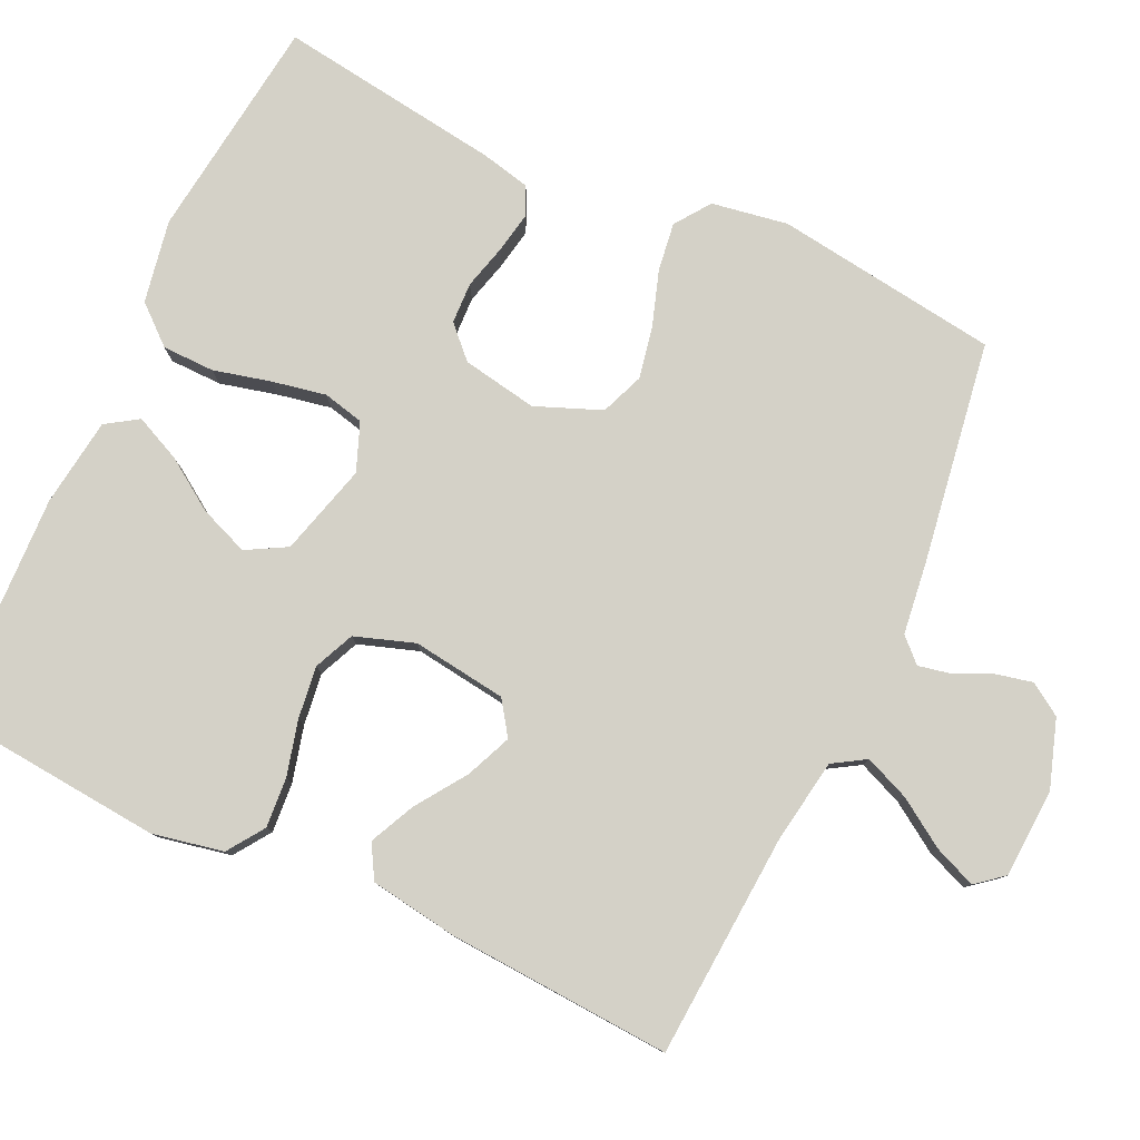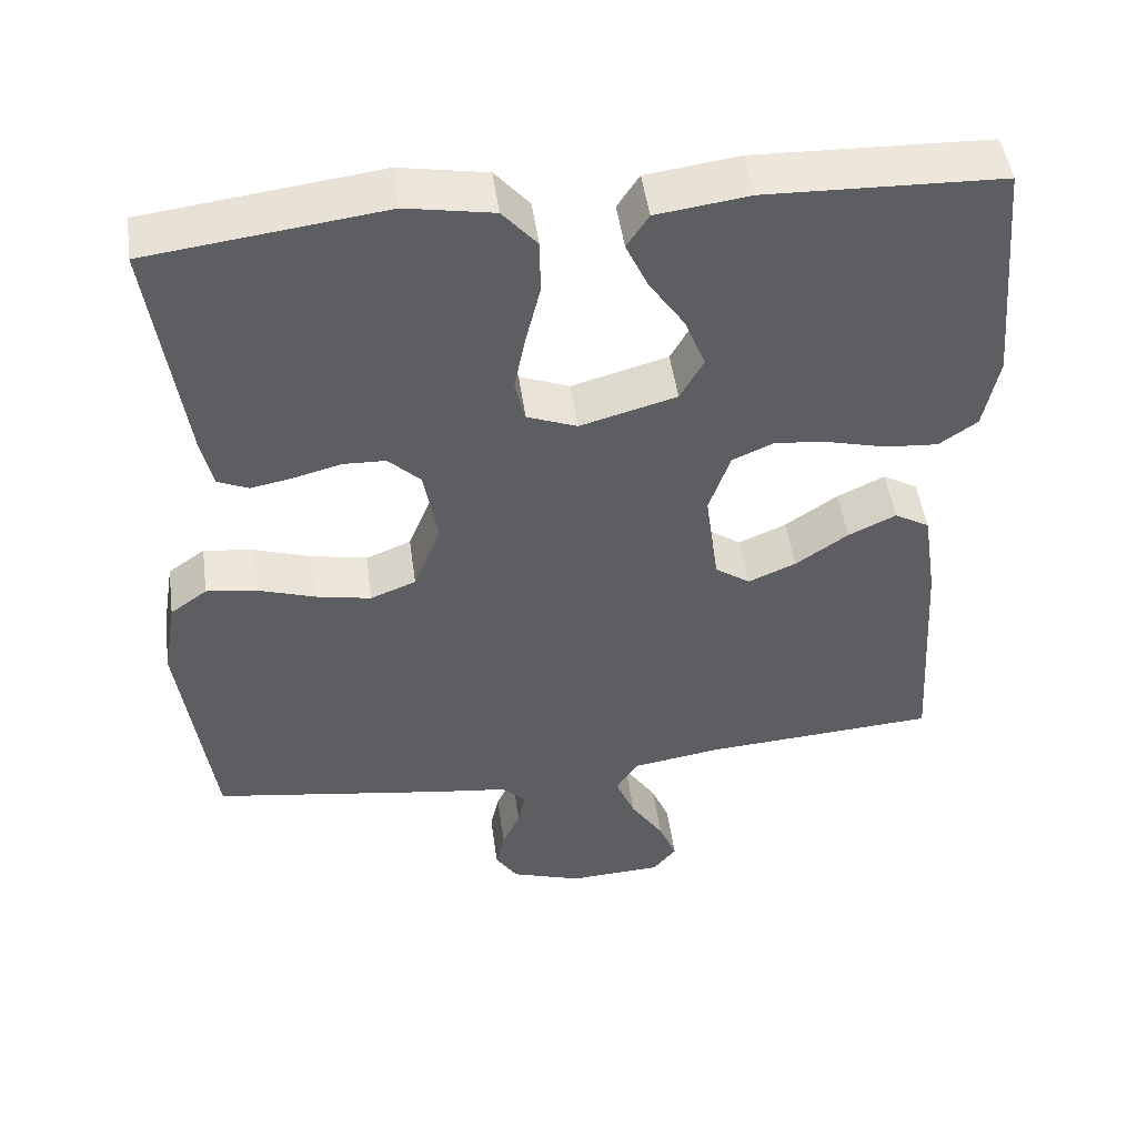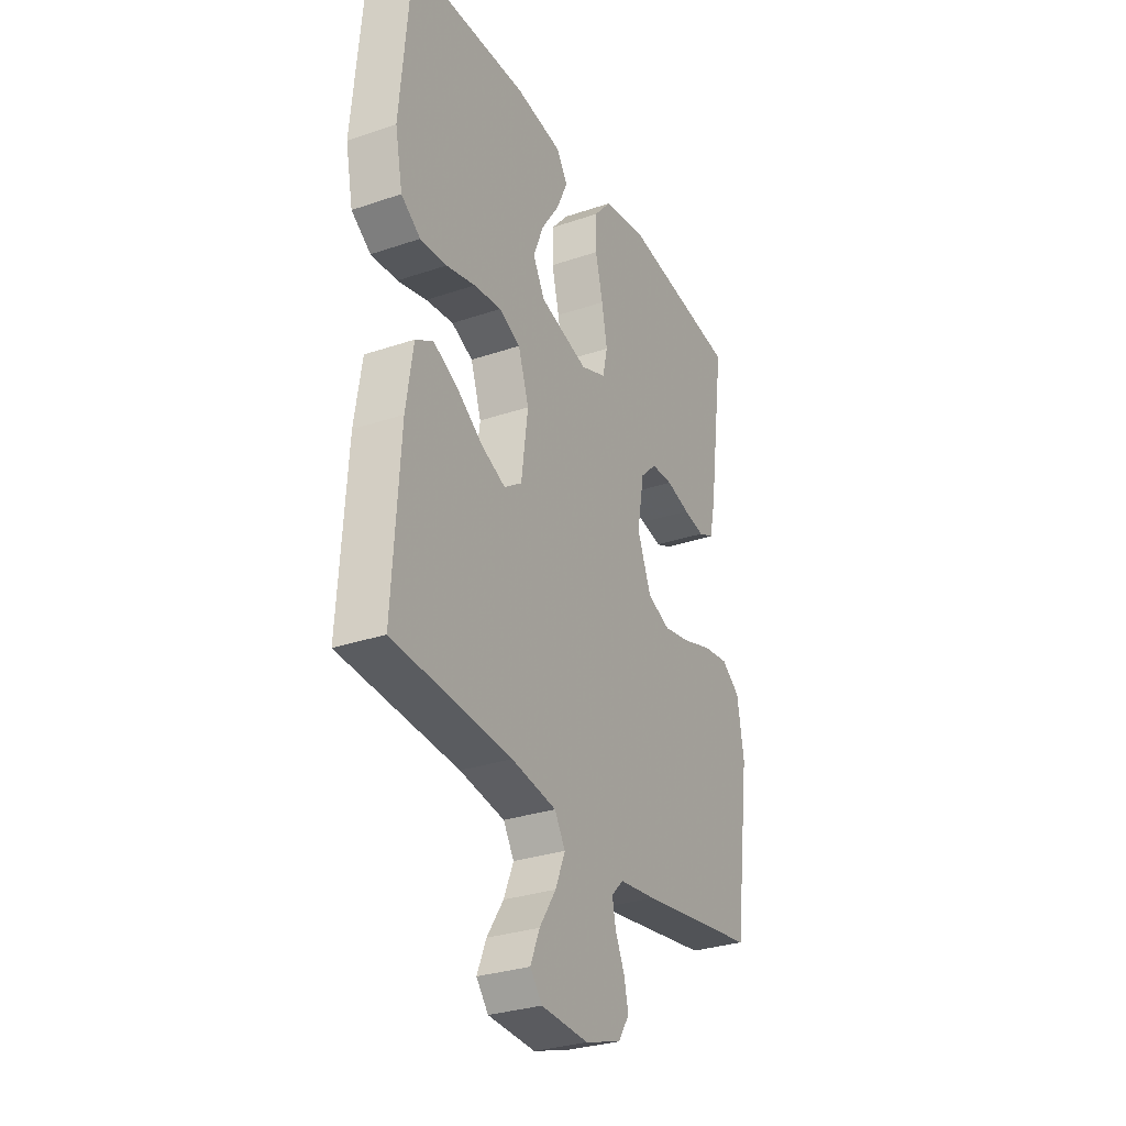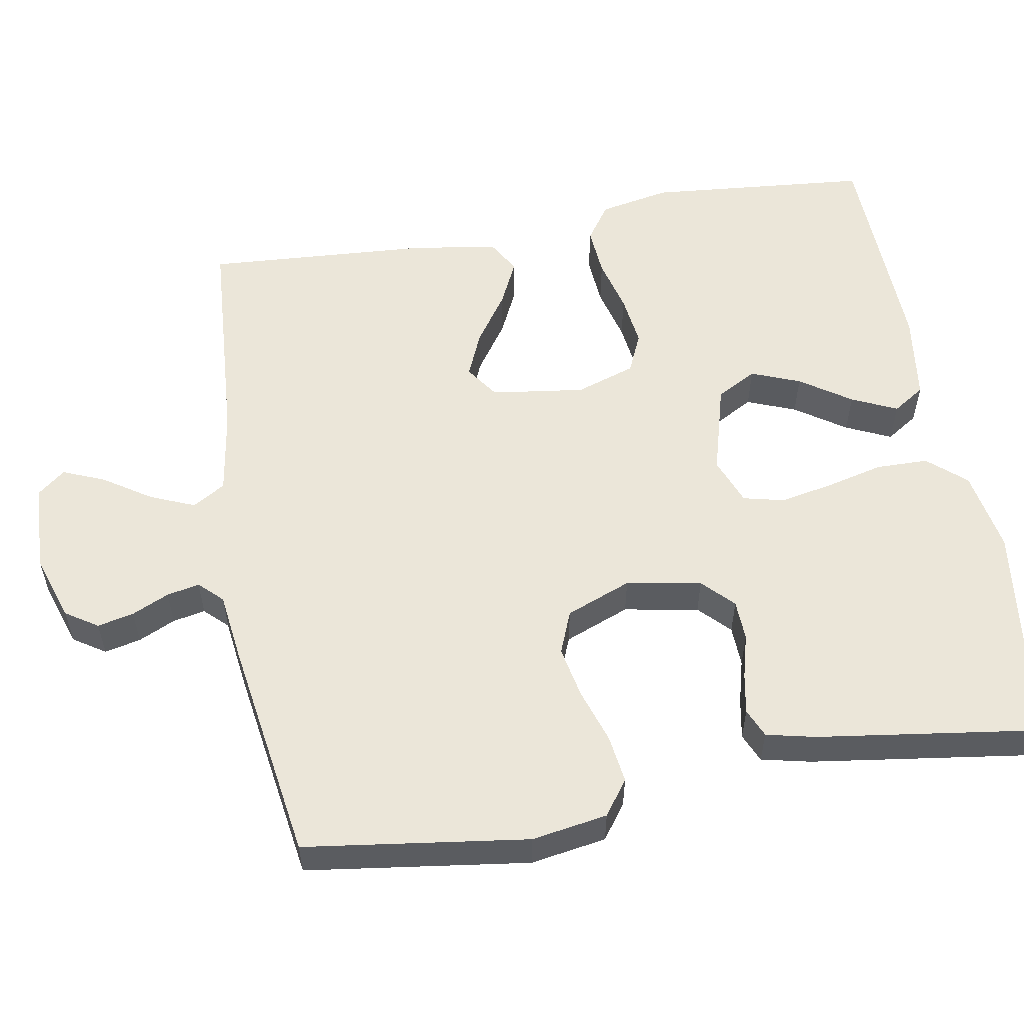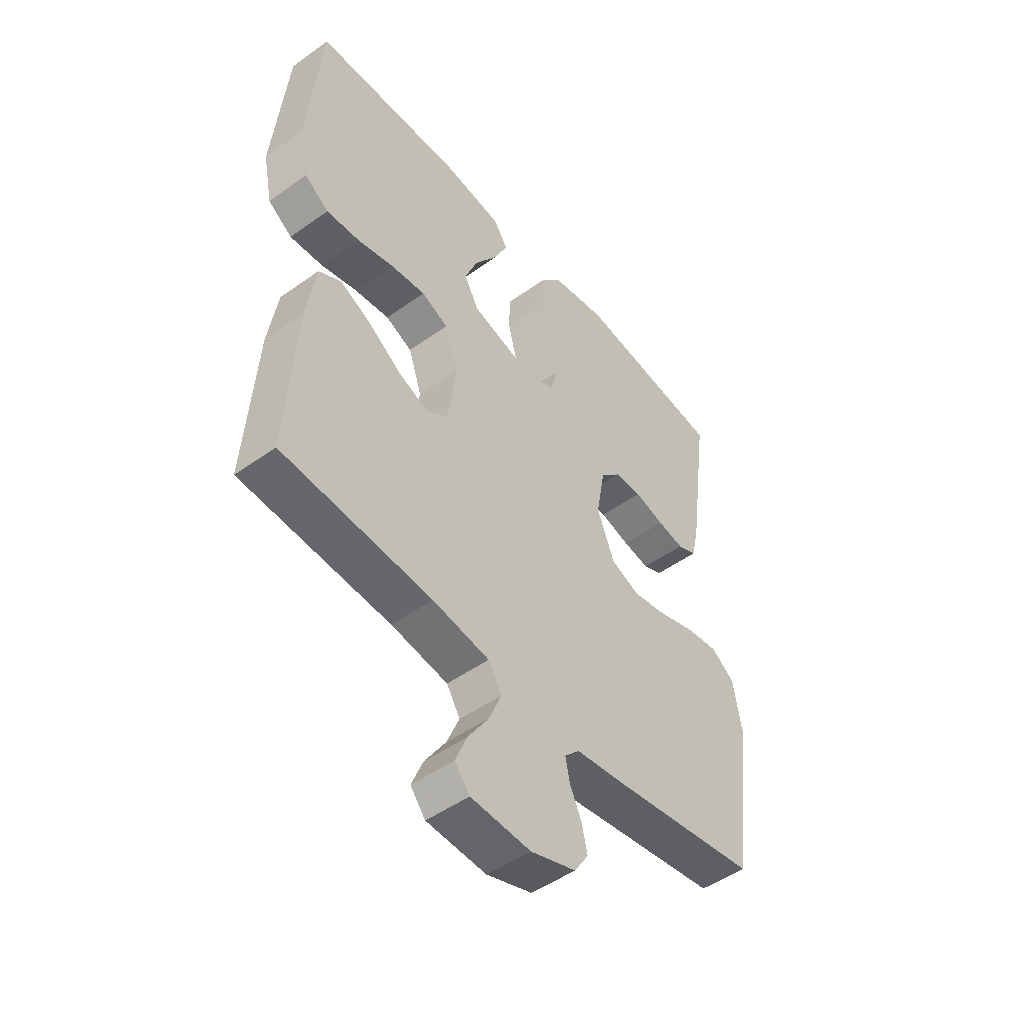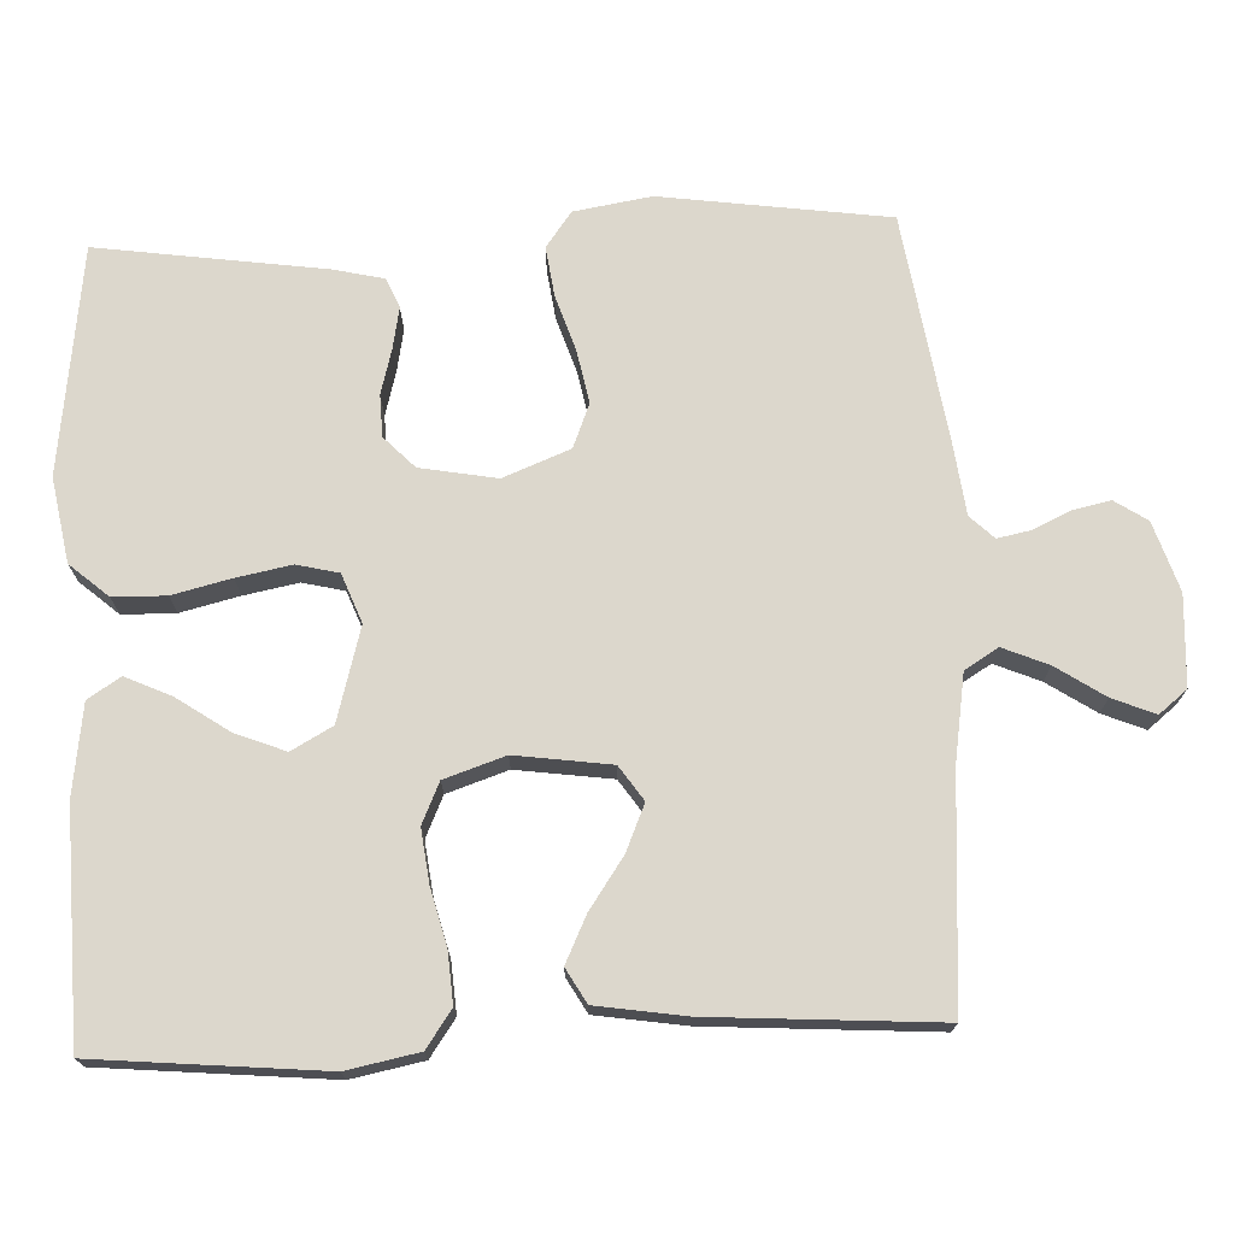
<metadata>
{"format":"obj","ext":"obj","renderer":"f3d","projection":"perspective","resolution":1024,"background":"white","views":[{"elev":79.8,"azim":115.0,"up":"+Y"},{"elev":48.8,"azim":-7.9,"up":"+Z"},{"elev":-30.4,"azim":116.2,"up":"+Z"},{"elev":55.8,"azim":-99.9,"up":"+Y"},{"elev":-49.3,"azim":128.4,"up":"+Z"},{"elev":72.8,"azim":87.7,"up":"+Y"}]}
</metadata>
<code>
v 0.5 0.07 -0.5
v 0.2 0.07 -0.52
v 0.086 0.07 -0.538
v 0.059 0.07 -0.582
v 0.084 0.07 -0.642
v 0.126 0.07 -0.706
v 0.149 0.07 -0.762
v 0.119 0.07 -0.799
v 0 0.07 -0.805
v -0.091 0.07 -0.775
v -0.119 0.07 -0.732
v -0.108 0.07 -0.683
v -0.085 0.07 -0.633
v -0.076 0.07 -0.589
v -0.106 0.07 -0.558
v -0.2 0.07 -0.546
v -0.5 0.07 -0.5
v -0.541 0.07 -0.2
v -0.524 0.07 -0.098
v -0.477 0.07 -0.064
v -0.412 0.07 -0.073
v -0.339 0.07 -0.097
v -0.269 0.07 -0.111
v -0.211 0.07 -0.088
v -0.176 0.07 0
v -0.194 0.07 0.101
v -0.235 0.07 0.141
v -0.29 0.07 0.143
v -0.35 0.07 0.127
v -0.404 0.07 0.117
v -0.443 0.07 0.134
v -0.458 0.07 0.2
v -0.5 0.07 0.5
v -0.2 0.07 0.538
v -0.089 0.07 0.518
v -0.045 0.07 0.467
v -0.044 0.07 0.397
v -0.063 0.07 0.32
v -0.077 0.07 0.248
v -0.064 0.07 0.193
v 0 0.07 0.168
v 0.123 0.07 0.202
v 0.153 0.07 0.256
v 0.127 0.07 0.322
v 0.081 0.07 0.39
v 0.053 0.07 0.451
v 0.081 0.07 0.494
v 0.2 0.07 0.51
v 0.5 0.07 0.5
v 0.527 0.07 0.2
v 0.508 0.07 0.105
v 0.459 0.07 0.071
v 0.392 0.07 0.076
v 0.318 0.07 0.095
v 0.248 0.07 0.104
v 0.194 0.07 0.08
v 0.167 0.07 0
v 0.184 0.07 -0.126
v 0.229 0.07 -0.157
v 0.29 0.07 -0.131
v 0.357 0.07 -0.085
v 0.418 0.07 -0.056
v 0.463 0.07 -0.082
v 0.481 0.07 -0.2
v 0.5 0 -0.5
v 0.2 0 -0.52
v 0.086 0 -0.538
v 0.059 0 -0.582
v 0.084 0 -0.642
v 0.126 0 -0.706
v 0.149 0 -0.762
v 0.119 0 -0.799
v 0 0 -0.805
v -0.091 0 -0.775
v -0.119 0 -0.732
v -0.108 0 -0.683
v -0.085 0 -0.633
v -0.076 0 -0.589
v -0.106 0 -0.558
v -0.2 0 -0.546
v -0.5 0 -0.5
v -0.541 0 -0.2
v -0.524 0 -0.098
v -0.477 0 -0.064
v -0.412 0 -0.073
v -0.339 0 -0.097
v -0.269 0 -0.111
v -0.211 0 -0.088
v -0.176 0 0
v -0.194 0 0.101
v -0.235 0 0.141
v -0.29 0 0.143
v -0.35 0 0.127
v -0.404 0 0.117
v -0.443 0 0.134
v -0.458 0 0.2
v -0.5 0 0.5
v -0.2 0 0.538
v -0.089 0 0.518
v -0.045 0 0.467
v -0.044 0 0.397
v -0.063 0 0.32
v -0.077 0 0.248
v -0.064 0 0.193
v 0 0 0.168
v 0.123 0 0.202
v 0.153 0 0.256
v 0.127 0 0.322
v 0.081 0 0.39
v 0.053 0 0.451
v 0.081 0 0.494
v 0.2 0 0.51
v 0.5 0 0.5
v 0.527 0 0.2
v 0.508 0 0.105
v 0.459 0 0.071
v 0.392 0 0.076
v 0.318 0 0.095
v 0.248 0 0.104
v 0.194 0 0.08
v 0.167 0 0
v 0.184 0 -0.126
v 0.229 0 -0.157
v 0.29 0 -0.131
v 0.357 0 -0.085
v 0.418 0 -0.056
v 0.463 0 -0.082
v 0.481 0 -0.2
f 63 64 1 2
f 60 61 62 63
f 59 60 63 2
f 58 59 2 3
f 57 58 3 4
f 51 52 53 54
f 51 54 55
f 50 51 55
f 49 50 55
f 48 49 55 56
f 44 45 46 47
f 43 44 47 48
f 35 36 37 38
f 35 38 39
f 34 35 39
f 33 34 39 40
f 31 32 33 40
f 28 29 30 31
f 19 20 21 22
f 19 22 23
f 18 19 23
f 15 16 17 18
f 15 18 23
f 14 15 23 24
f 10 11 12 13
f 10 13 14
f 9 10 14
f 5 6 7 8
f 4 5 8 9
f 57 4 9 14
f 43 48 56 57
f 42 43 57 14
f 28 31 40 41
f 27 28 41
f 26 27 41
f 25 26 41 42
f 14 24 25 42
f 66 65 128 127
f 127 126 125 124
f 66 127 124 123
f 67 66 123 122
f 68 67 122 121
f 118 117 116 115
f 119 118 115
f 119 115 114
f 119 114 113
f 120 119 113 112
f 111 110 109 108
f 112 111 108 107
f 102 101 100 99
f 103 102 99
f 103 99 98
f 104 103 98 97
f 104 97 96 95
f 95 94 93 92
f 86 85 84 83
f 87 86 83
f 87 83 82
f 82 81 80 79
f 87 82 79
f 88 87 79 78
f 77 76 75 74
f 78 77 74
f 78 74 73
f 72 71 70 69
f 73 72 69 68
f 78 73 68 121
f 121 120 112 107
f 78 121 107 106
f 105 104 95 92
f 105 92 91
f 105 91 90
f 106 105 90 89
f 106 89 88 78
f 1 65 66 2
f 2 66 67 3
f 3 67 68 4
f 4 68 69 5
f 5 69 70 6
f 6 70 71 7
f 7 71 72 8
f 8 72 73 9
f 9 73 74 10
f 10 74 75 11
f 11 75 76 12
f 12 76 77 13
f 13 77 78 14
f 14 78 79 15
f 15 79 80 16
f 16 80 81 17
f 17 81 82 18
f 18 82 83 19
f 19 83 84 20
f 20 84 85 21
f 21 85 86 22
f 22 86 87 23
f 23 87 88 24
f 24 88 89 25
f 25 89 90 26
f 26 90 91 27
f 27 91 92 28
f 28 92 93 29
f 29 93 94 30
f 30 94 95 31
f 31 95 96 32
f 32 96 97 33
f 33 97 98 34
f 34 98 99 35
f 35 99 100 36
f 36 100 101 37
f 37 101 102 38
f 38 102 103 39
f 39 103 104 40
f 40 104 105 41
f 41 105 106 42
f 42 106 107 43
f 43 107 108 44
f 44 108 109 45
f 45 109 110 46
f 46 110 111 47
f 47 111 112 48
f 48 112 113 49
f 49 113 114 50
f 50 114 115 51
f 51 115 116 52
f 52 116 117 53
f 53 117 118 54
f 54 118 119 55
f 55 119 120 56
f 56 120 121 57
f 57 121 122 58
f 58 122 123 59
f 59 123 124 60
f 60 124 125 61
f 61 125 126 62
f 62 126 127 63
f 63 127 128 64
f 64 128 65 1

</code>
